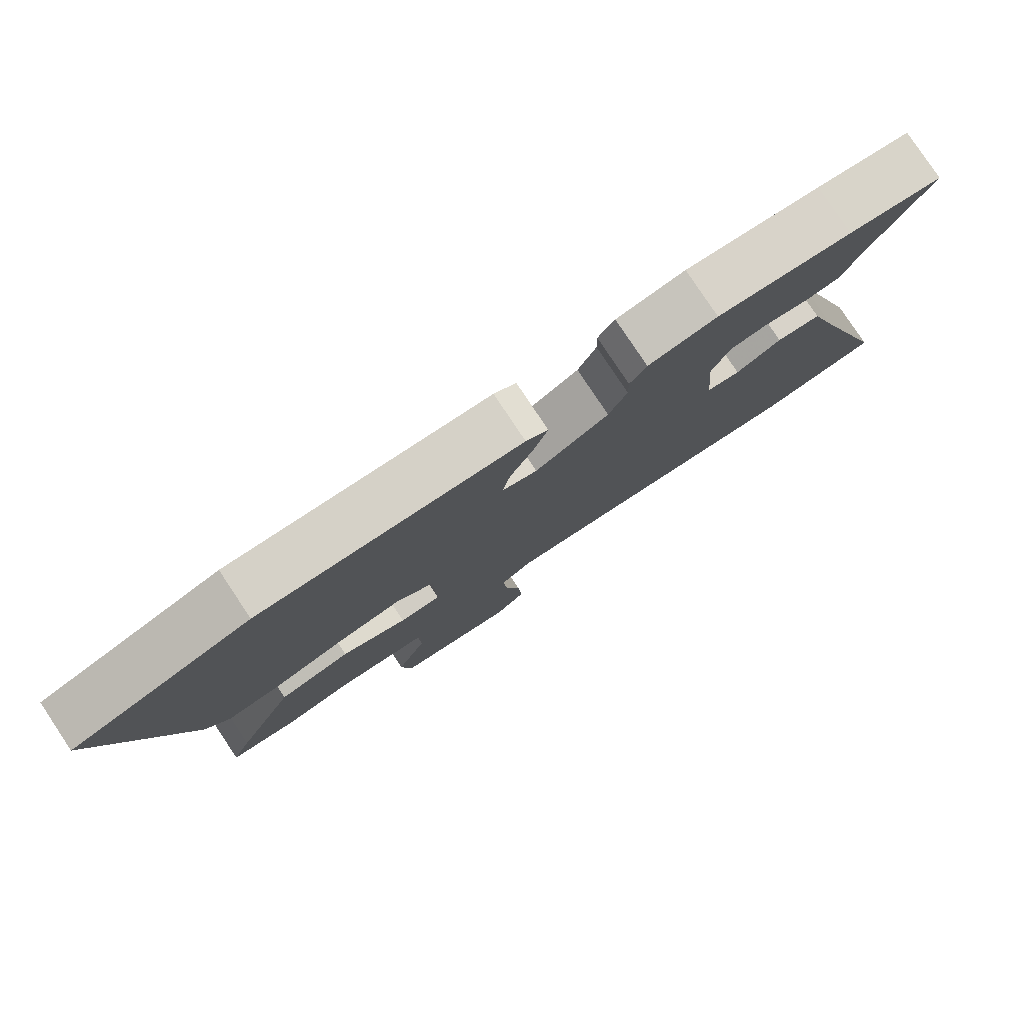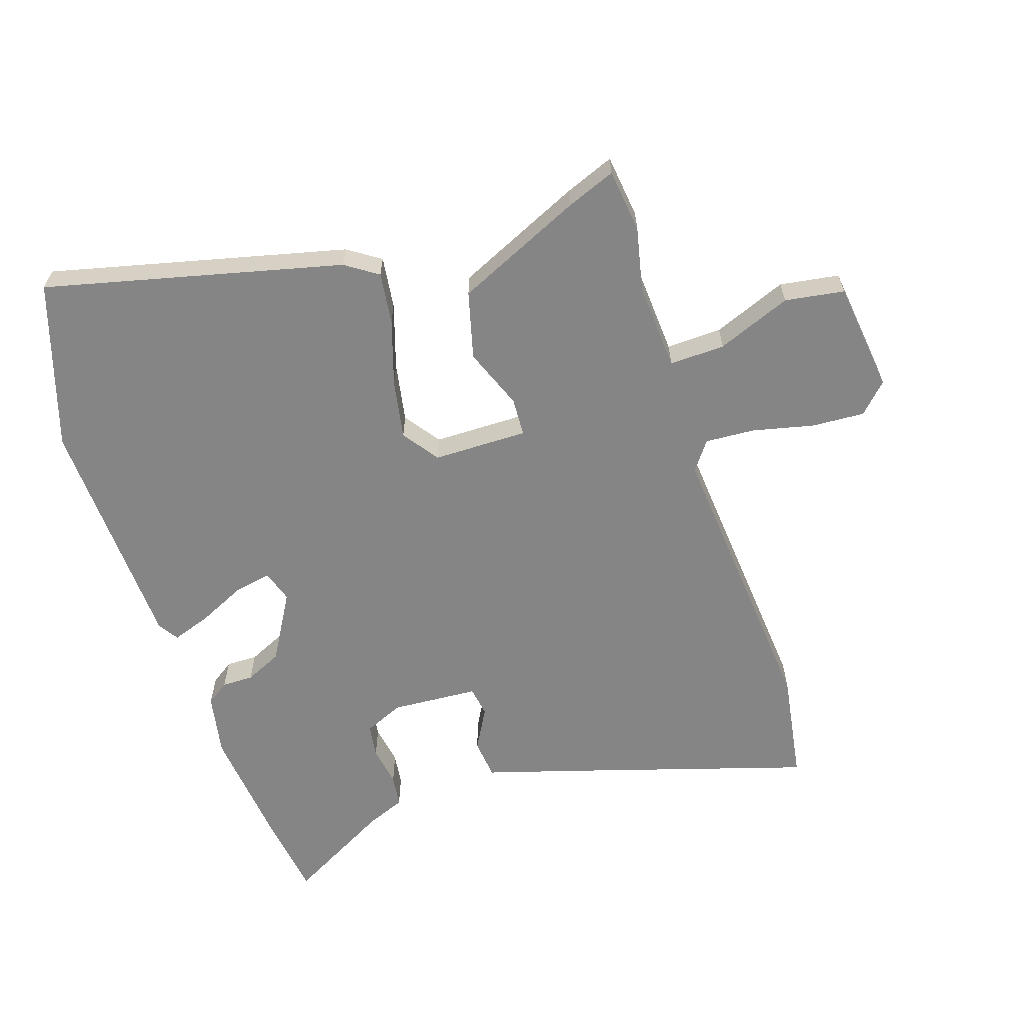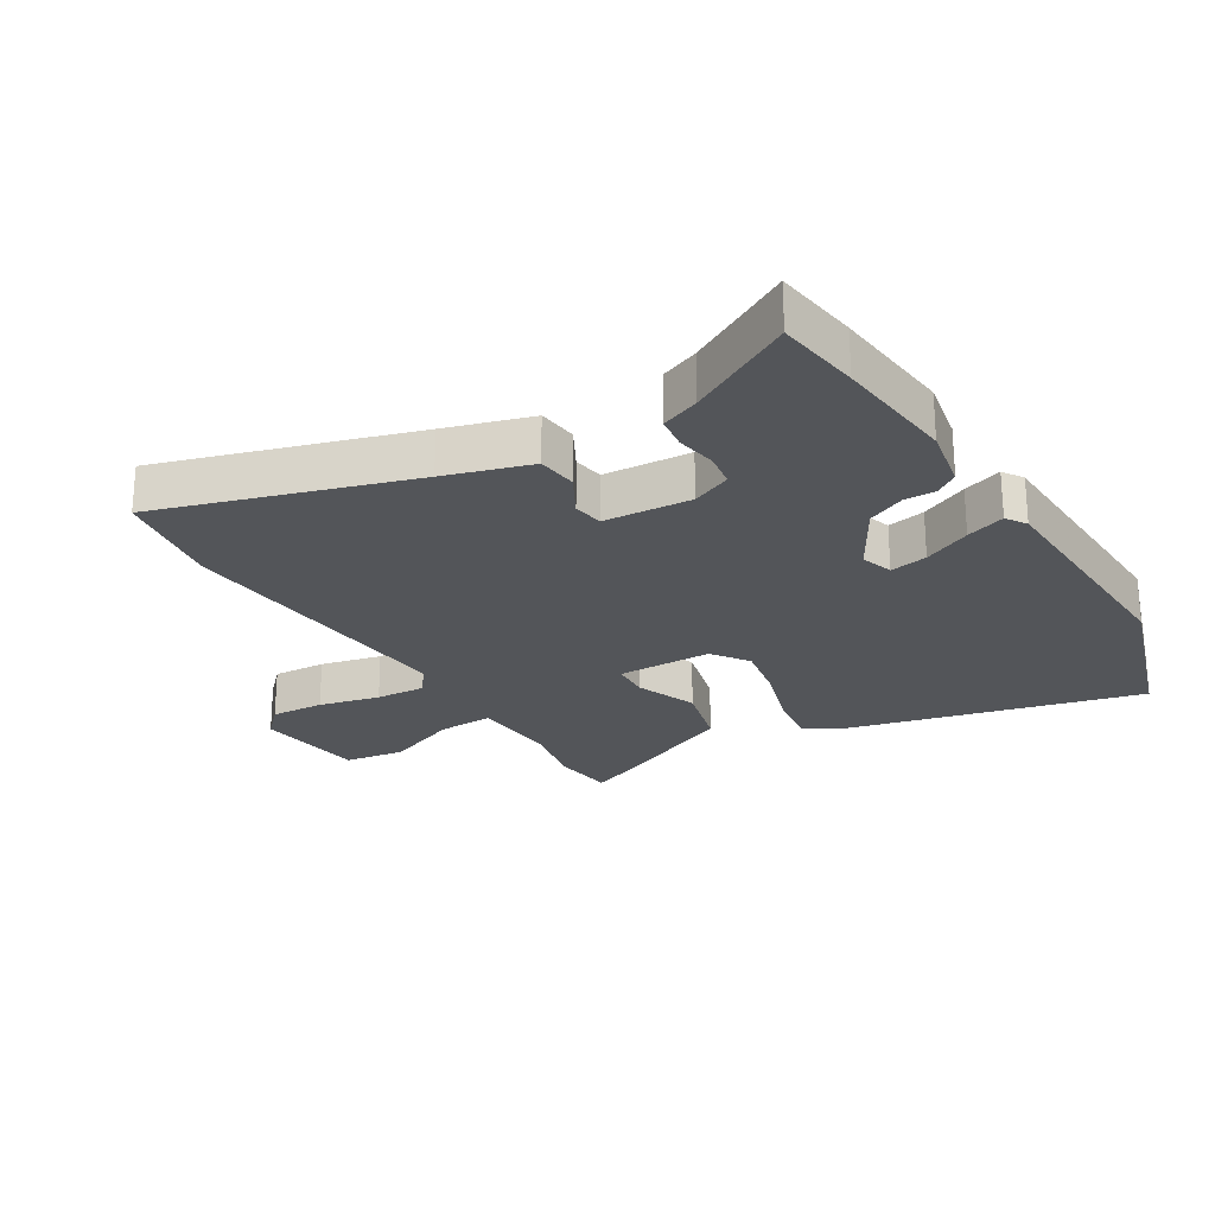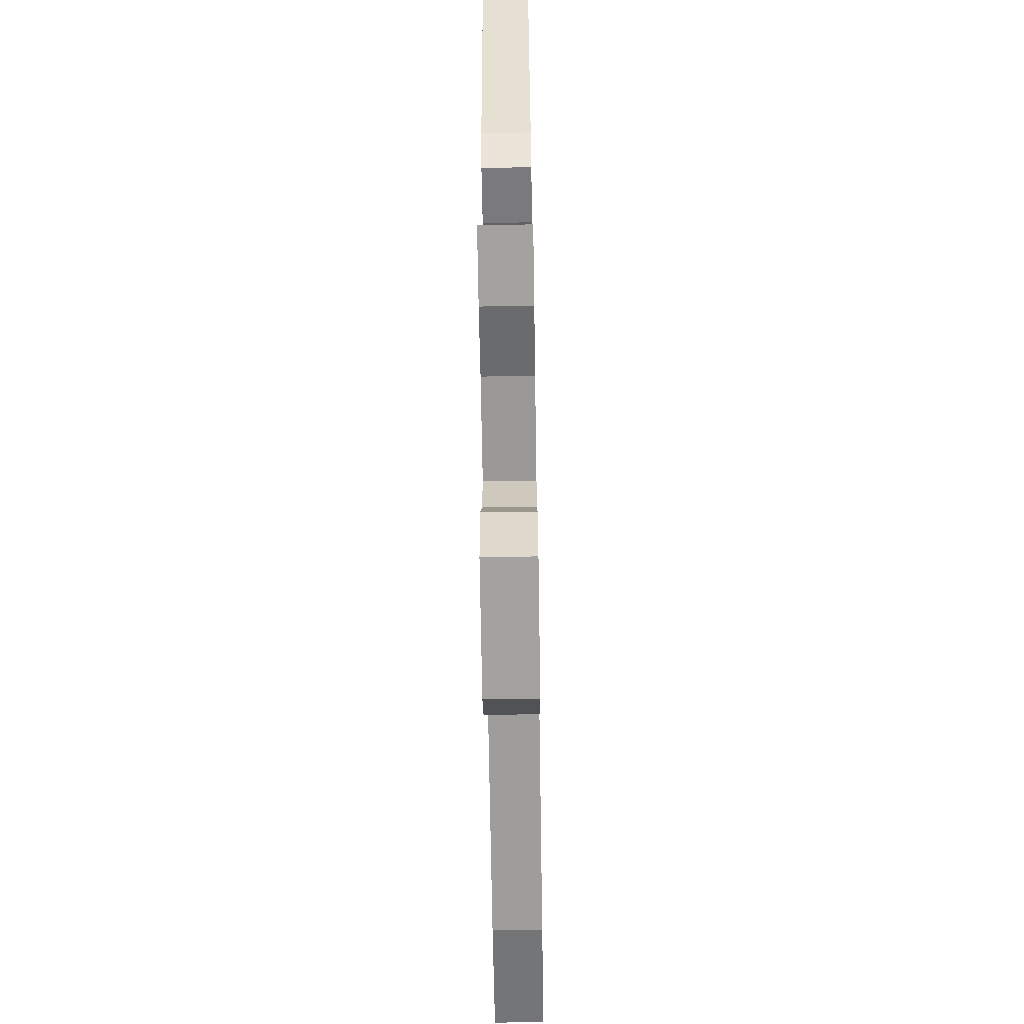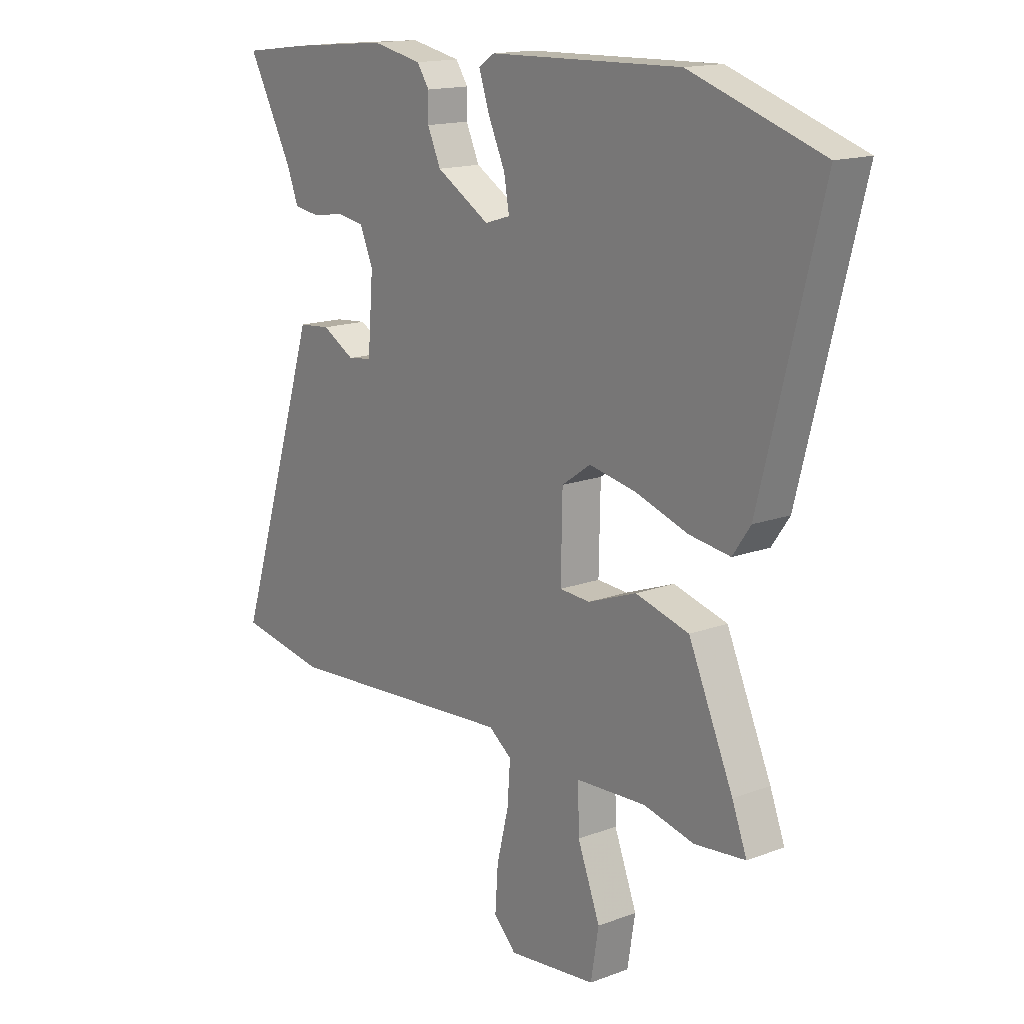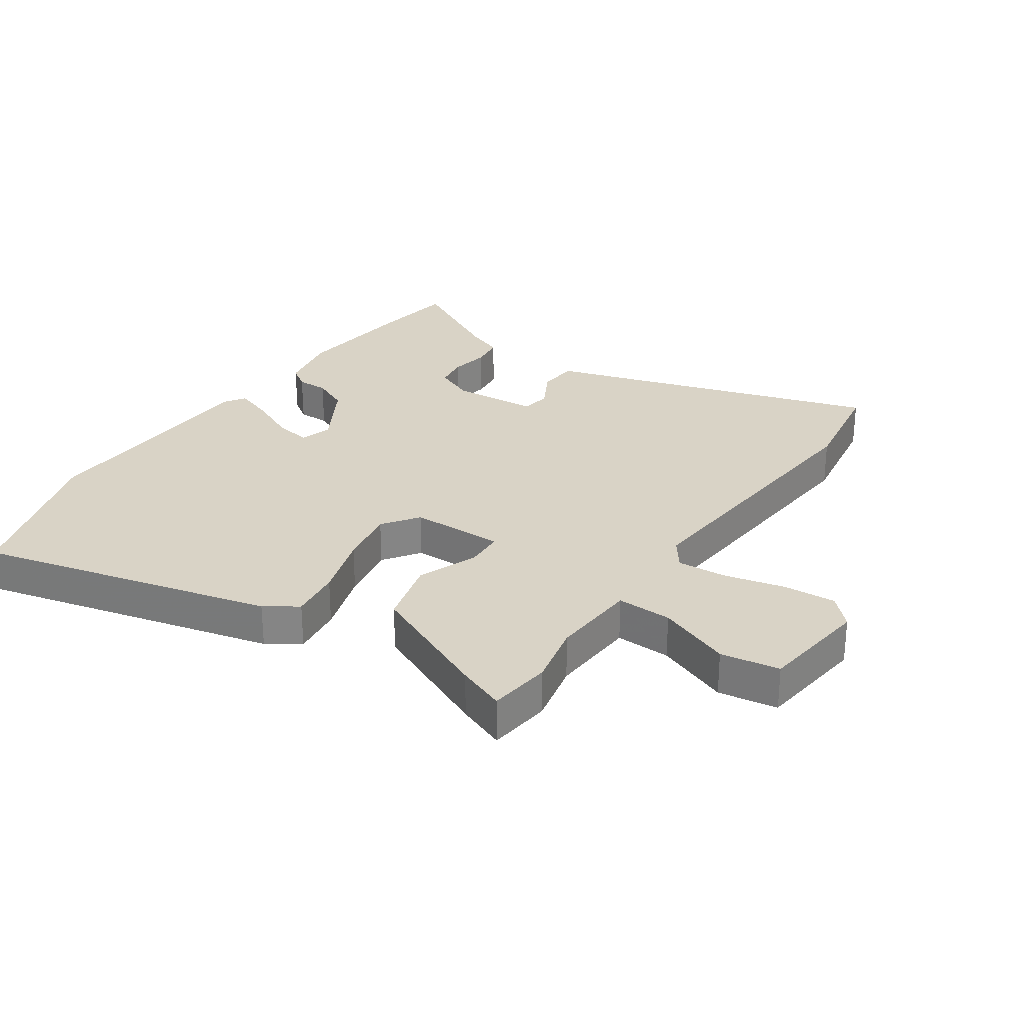
<metadata>
{"format":"obj","ext":"obj","renderer":"f3d","projection":"perspective","resolution":1024,"background":"white","views":[{"elev":80.0,"azim":146.4,"up":"+Z"},{"elev":-61.9,"azim":108.9,"up":"+Y"},{"elev":-24.3,"azim":-57.9,"up":"+Y"},{"elev":-66.3,"azim":90.9,"up":"+Z"},{"elev":15.5,"azim":51.7,"up":"+Z"},{"elev":28.3,"azim":125.0,"up":"+Y"}]}
</metadata>
<code>
v 0.396 0.07 0.535
v 0.664 0.07 0.445
v 0.542 0.07 -0.033
v 0.506 0.07 -0.085
v 0.422 0.07 -0.073
v 0.316 0.07 -0.038
v 0.22 0.07 -0.019
v 0.161 0.07 -0.06
v 0.158 0.07 -0.213
v 0.22 0.07 -0.217
v 0.319 0.07 -0.18
v 0.428 0.07 -0.21
v 0.519 0.07 -0.416
v 0.549 0.07 -0.495
v 0.446 0.07 -0.506
v 0.343 0.07 -0.482
v 0.2 0.07 -0.489
v 0.202 0.07 -0.579
v 0.248 0.07 -0.699
v 0.232 0.07 -0.795
v 0.052 0.07 -0.815
v 0.006 0.07 -0.769
v 0.012 0.07 -0.683
v 0.036 0.07 -0.585
v 0.042 0.07 -0.504
v -0.005 0.07 -0.469
v -0.481 0.07 -0.503
v -0.659 0.07 -0.472
v -0.53 0.07 -0.07
v -0.487 0.07 0.067
v -0.422 0.07 0.073
v -0.355 0.07 0.035
v -0.306 0.07 0.042
v -0.295 0.07 0.183
v -0.322 0.07 0.247
v -0.377 0.07 0.256
v -0.442 0.07 0.246
v -0.495 0.07 0.254
v -0.519 0.07 0.316
v -0.61 0.07 0.486
v -0.473 0.07 0.503
v -0.274 0.07 0.521
v -0.172 0.07 0.5
v -0.147 0.07 0.463
v -0.148 0.07 0.412
v -0.121 0.07 0.352
v -0.012 0.07 0.287
v 0.04 0.07 0.303
v 0.029 0.07 0.364
v -0.006 0.07 0.441
v -0.027 0.07 0.504
v 0.006 0.07 0.525
v 0.396 0 0.535
v 0.664 0 0.445
v 0.542 0 -0.033
v 0.506 0 -0.085
v 0.422 0 -0.073
v 0.316 0 -0.038
v 0.22 0 -0.019
v 0.161 0 -0.06
v 0.158 0 -0.213
v 0.22 0 -0.217
v 0.319 0 -0.18
v 0.428 0 -0.21
v 0.519 0 -0.416
v 0.549 0 -0.495
v 0.446 0 -0.506
v 0.343 0 -0.482
v 0.2 0 -0.489
v 0.202 0 -0.579
v 0.248 0 -0.699
v 0.232 0 -0.795
v 0.052 0 -0.815
v 0.006 0 -0.769
v 0.012 0 -0.683
v 0.036 0 -0.585
v 0.042 0 -0.504
v -0.005 0 -0.469
v -0.481 0 -0.503
v -0.659 0 -0.472
v -0.53 0 -0.07
v -0.487 0 0.067
v -0.422 0 0.073
v -0.355 0 0.035
v -0.306 0 0.042
v -0.295 0 0.183
v -0.322 0 0.247
v -0.377 0 0.256
v -0.442 0 0.246
v -0.495 0 0.254
v -0.519 0 0.316
v -0.61 0 0.486
v -0.473 0 0.503
v -0.274 0 0.521
v -0.172 0 0.5
v -0.147 0 0.463
v -0.148 0 0.412
v -0.121 0 0.352
v -0.012 0 0.287
v 0.04 0 0.303
v 0.029 0 0.364
v -0.006 0 0.441
v -0.027 0 0.504
v 0.006 0 0.525
f 49 50 51 52
f 48 49 52 1
f 42 43 44 45
f 42 45 46
f 39 40 41 42
f 39 42 46
f 36 37 38 39
f 35 36 39 46
f 34 35 46 47
f 29 30 31 32
f 29 32 33
f 26 27 28 29
f 25 26 29 33
f 21 22 23 24
f 21 24 25
f 18 19 20 21
f 17 18 21 25
f 13 14 15 16
f 13 16 17
f 10 11 12 13
f 9 10 13 17
f 3 4 5 6
f 3 6 7
f 48 1 2 3
f 48 3 7
f 47 48 7 8
f 34 47 8 9
f 25 33 34
f 9 17 25 34
f 104 103 102 101
f 53 104 101 100
f 97 96 95 94
f 98 97 94
f 94 93 92 91
f 98 94 91
f 91 90 89 88
f 98 91 88 87
f 99 98 87 86
f 84 83 82 81
f 85 84 81
f 81 80 79 78
f 85 81 78 77
f 76 75 74 73
f 77 76 73
f 73 72 71 70
f 77 73 70 69
f 68 67 66 65
f 69 68 65
f 65 64 63 62
f 69 65 62 61
f 58 57 56 55
f 59 58 55
f 55 54 53 100
f 59 55 100
f 60 59 100 99
f 61 60 99 86
f 86 85 77
f 86 77 69 61
f 1 53 54 2
f 2 54 55 3
f 3 55 56 4
f 4 56 57 5
f 5 57 58 6
f 6 58 59 7
f 7 59 60 8
f 8 60 61 9
f 9 61 62 10
f 10 62 63 11
f 11 63 64 12
f 12 64 65 13
f 13 65 66 14
f 14 66 67 15
f 15 67 68 16
f 16 68 69 17
f 17 69 70 18
f 18 70 71 19
f 19 71 72 20
f 20 72 73 21
f 21 73 74 22
f 22 74 75 23
f 23 75 76 24
f 24 76 77 25
f 25 77 78 26
f 26 78 79 27
f 27 79 80 28
f 28 80 81 29
f 29 81 82 30
f 30 82 83 31
f 31 83 84 32
f 32 84 85 33
f 33 85 86 34
f 34 86 87 35
f 35 87 88 36
f 36 88 89 37
f 37 89 90 38
f 38 90 91 39
f 39 91 92 40
f 40 92 93 41
f 41 93 94 42
f 42 94 95 43
f 43 95 96 44
f 44 96 97 45
f 45 97 98 46
f 46 98 99 47
f 47 99 100 48
f 48 100 101 49
f 49 101 102 50
f 50 102 103 51
f 51 103 104 52
f 52 104 53 1

</code>
